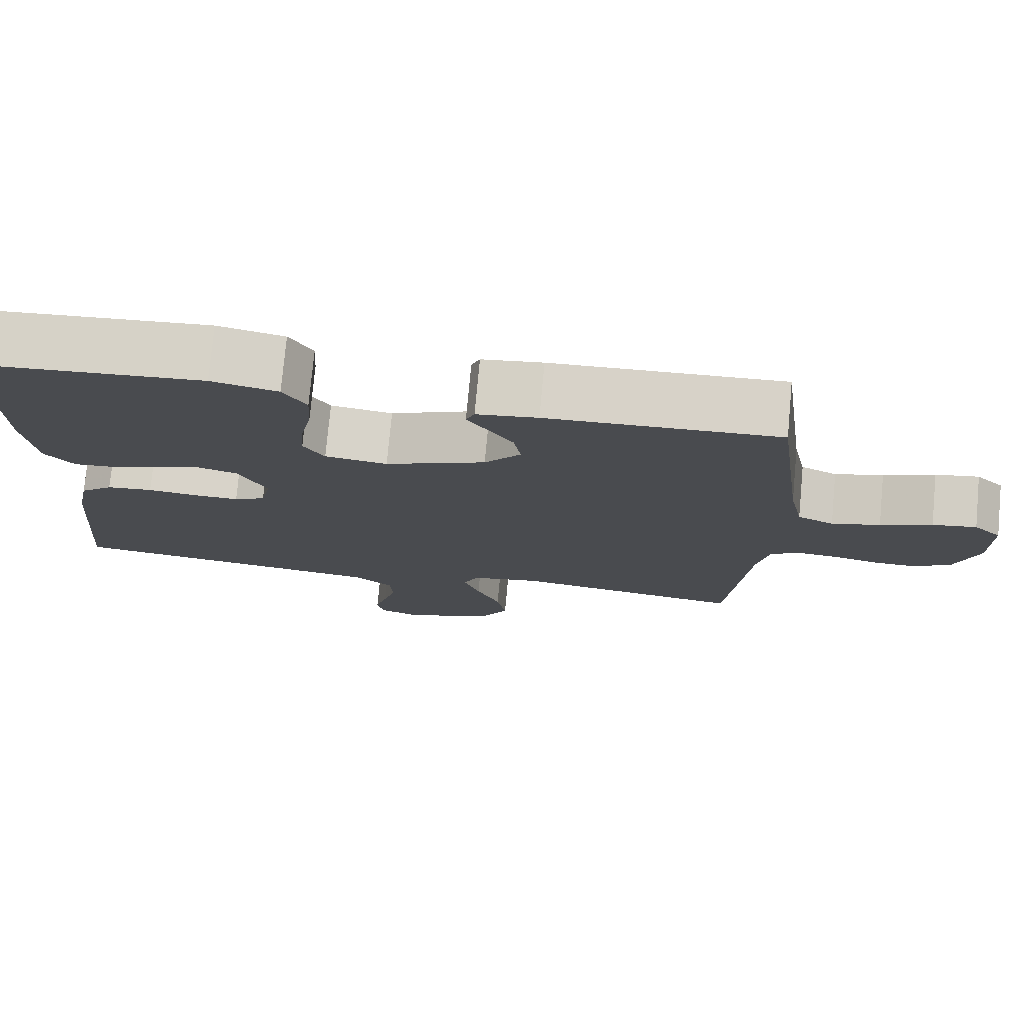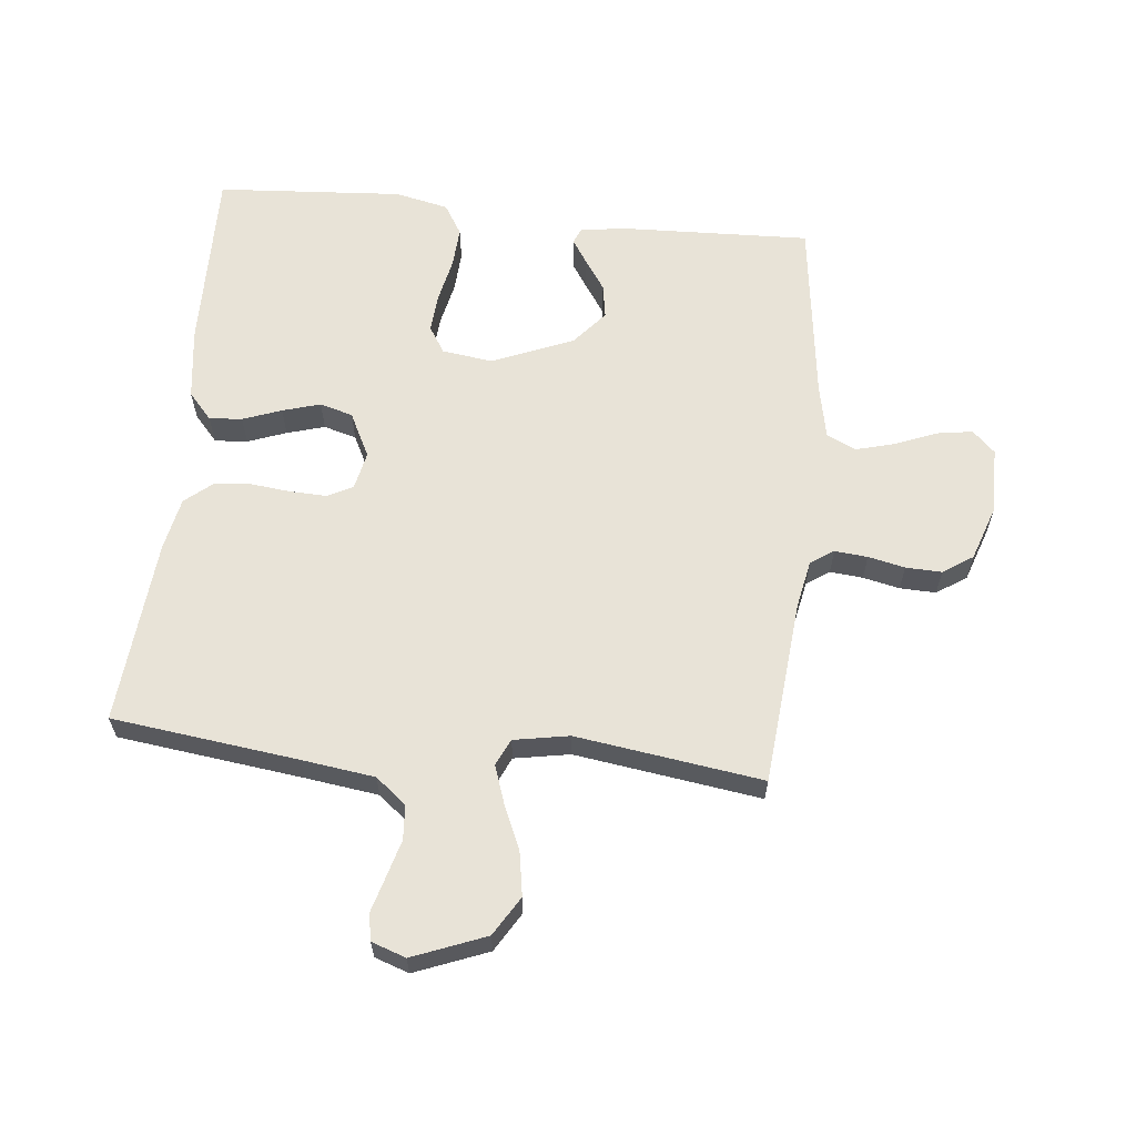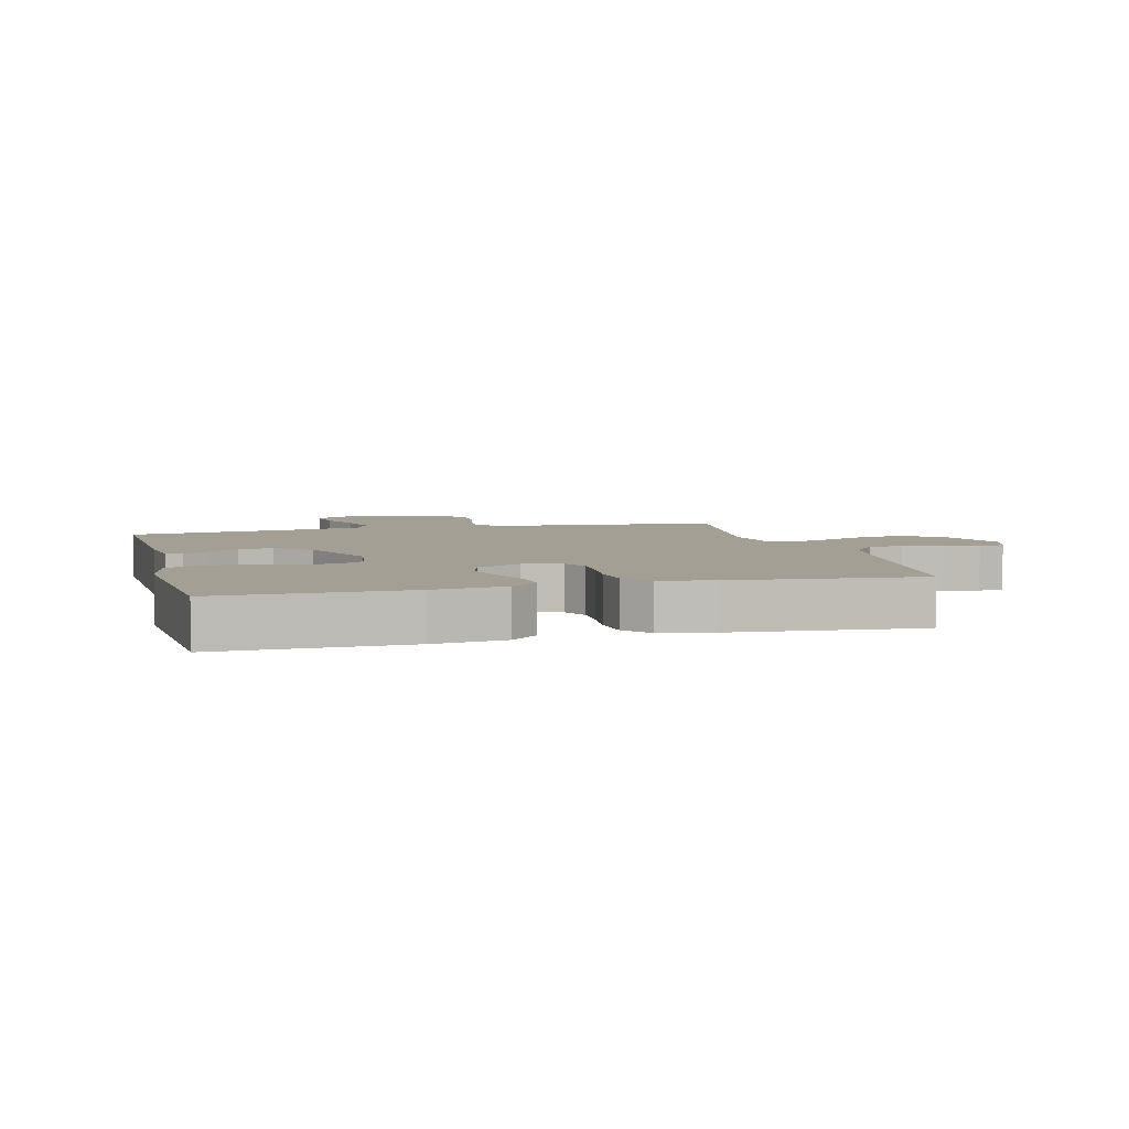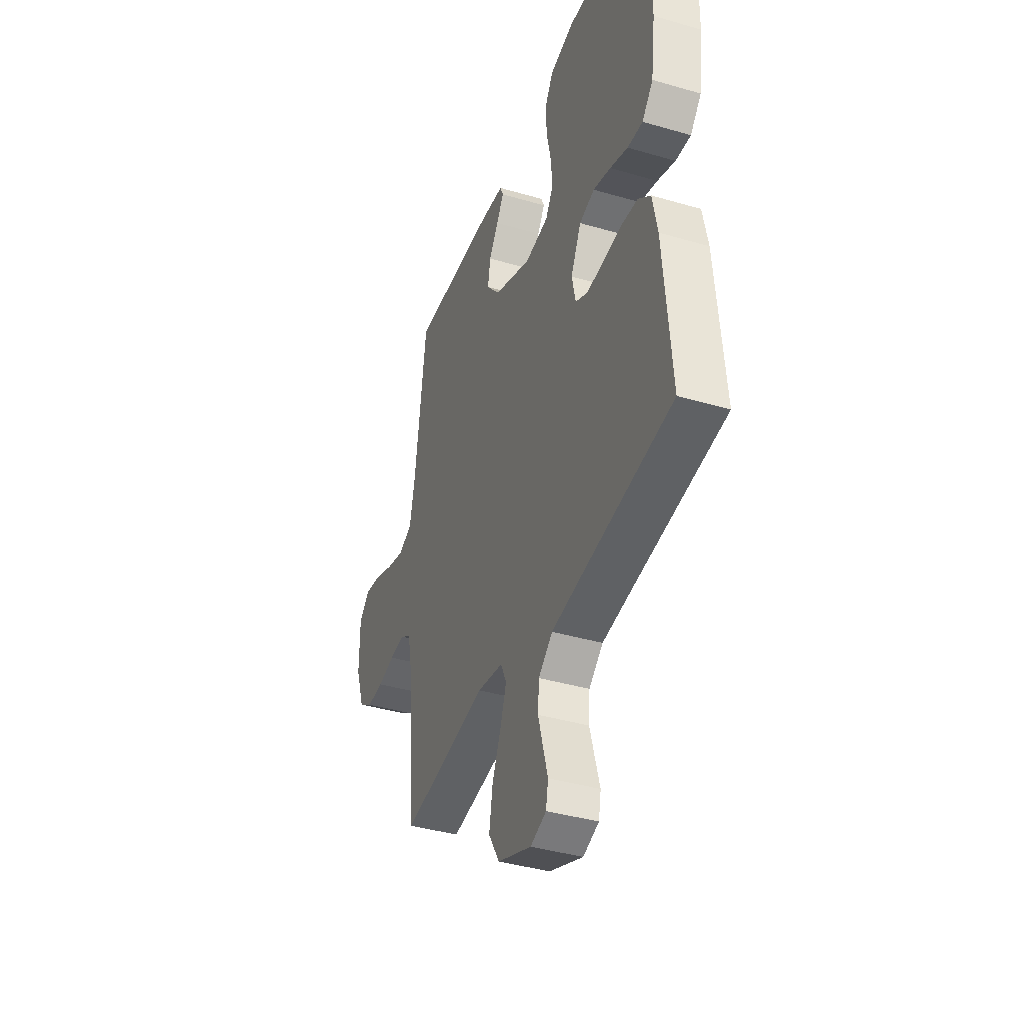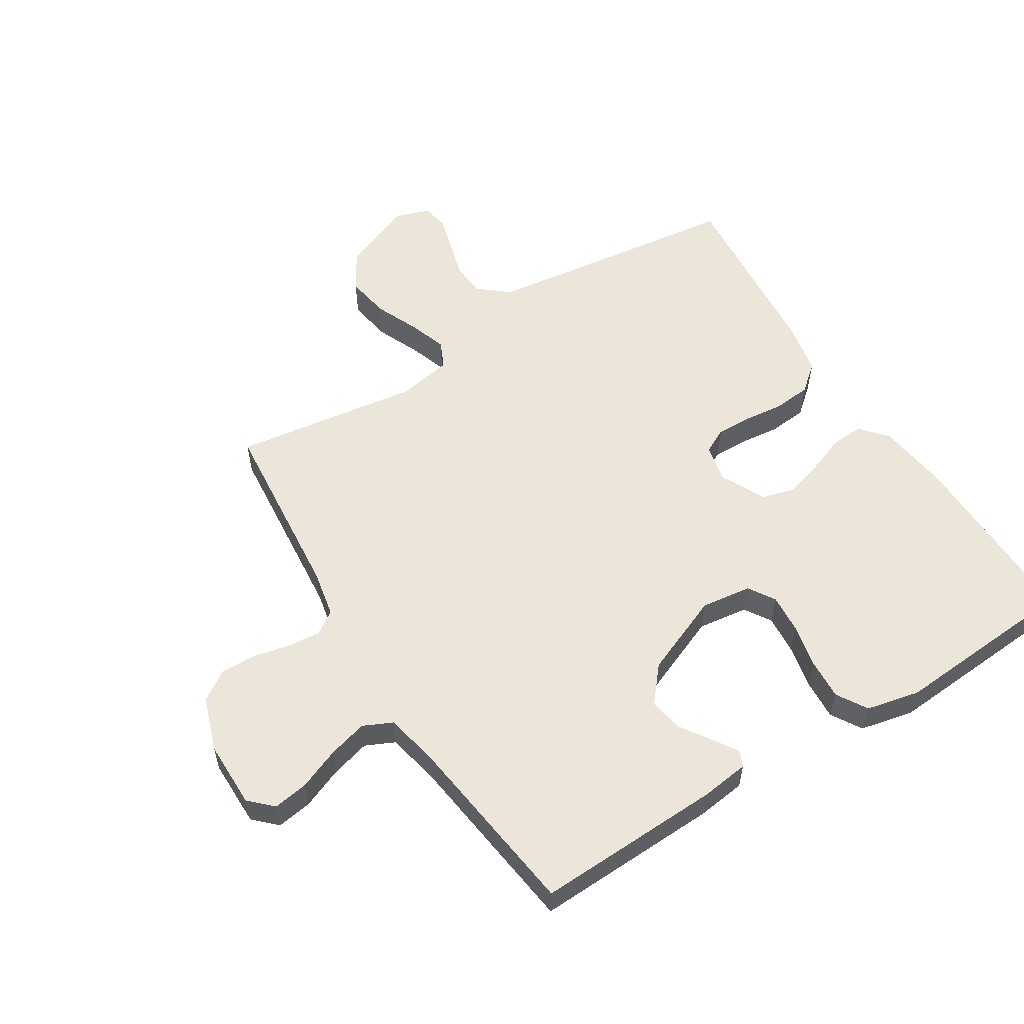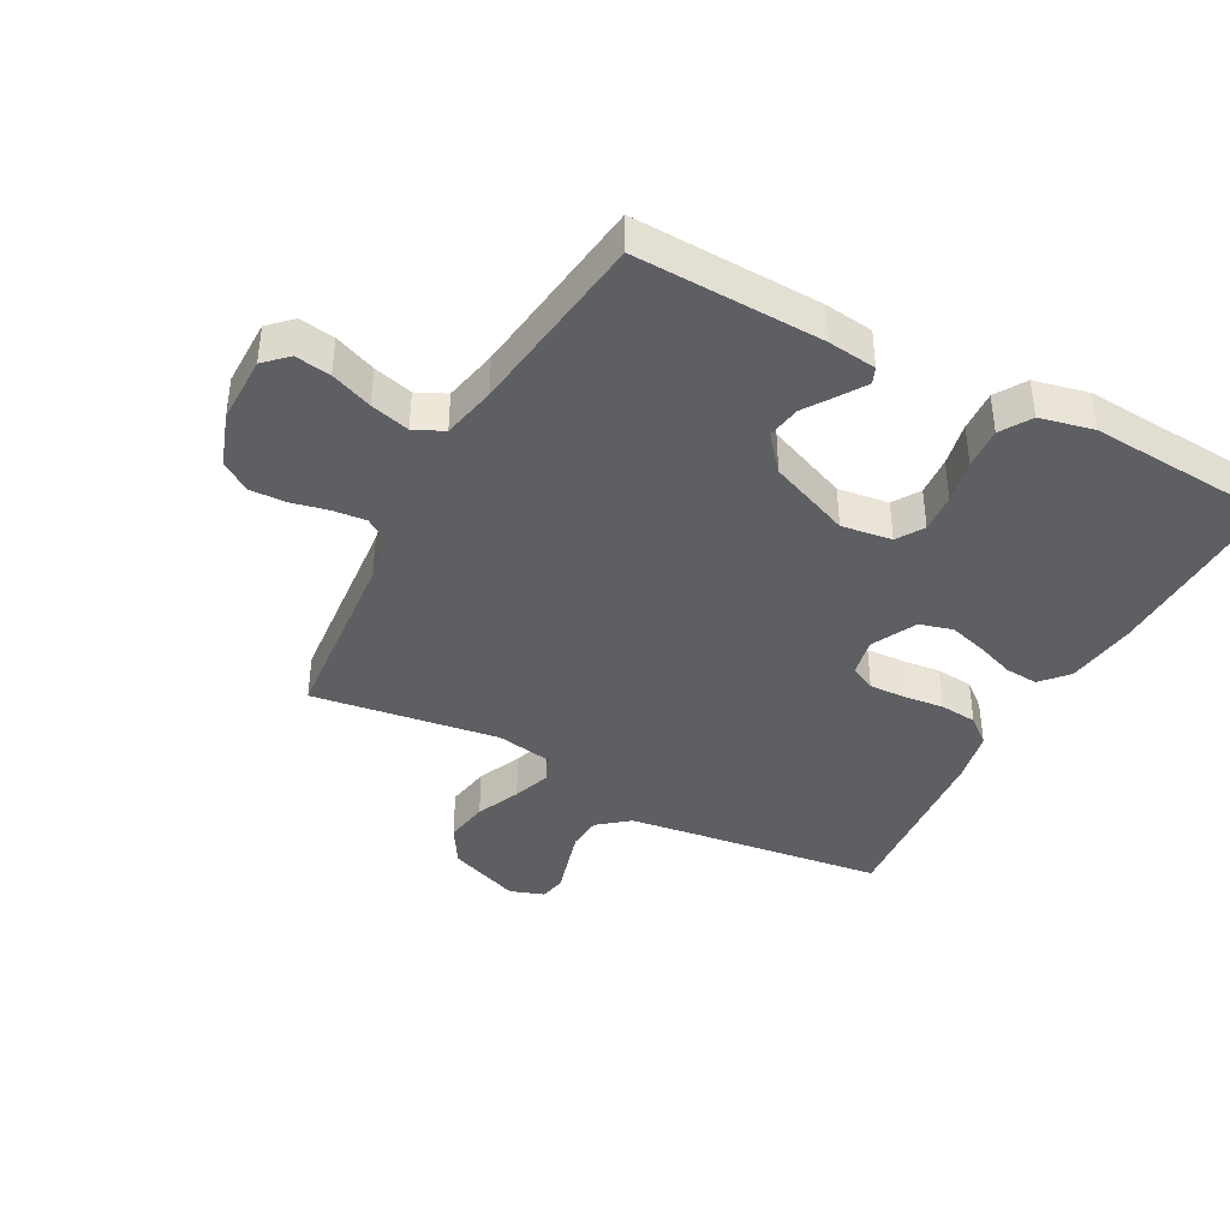
<metadata>
{"format":"obj","ext":"obj","renderer":"f3d","projection":"perspective","resolution":1024,"background":"white","views":[{"elev":76.4,"azim":-174.7,"up":"+Z"},{"elev":61.9,"azim":-174.1,"up":"+Y"},{"elev":5.3,"azim":75.4,"up":"+Y"},{"elev":-39.5,"azim":70.0,"up":"+Z"},{"elev":56.4,"azim":-32.0,"up":"+Y"},{"elev":-40.0,"azim":-28.2,"up":"+Y"}]}
</metadata>
<code>
v -0.5 0.07 0.5
v -0.2 0.07 0.489
v -0.121 0.07 0.479
v -0.11 0.07 0.453
v -0.136 0.07 0.413
v -0.169 0.07 0.364
v -0.178 0.07 0.309
v -0.131 0.07 0.253
v 0 0.07 0.199
v 0.081 0.07 0.21
v 0.108 0.07 0.253
v 0.103 0.07 0.316
v 0.088 0.07 0.387
v 0.084 0.07 0.453
v 0.114 0.07 0.502
v 0.2 0.07 0.521
v 0.5 0.07 0.5
v 0.495 0.07 0.2
v 0.48 0.07 0.085
v 0.442 0.07 0.042
v 0.389 0.07 0.046
v 0.327 0.07 0.069
v 0.266 0.07 0.087
v 0.213 0.07 0.072
v 0.177 0.07 0
v 0.19 0.07 -0.061
v 0.231 0.07 -0.082
v 0.29 0.07 -0.08
v 0.354 0.07 -0.073
v 0.414 0.07 -0.079
v 0.457 0.07 -0.115
v 0.474 0.07 -0.2
v 0.5 0.07 -0.5
v 0.2 0.07 -0.538
v 0.083 0.07 -0.554
v 0.034 0.07 -0.594
v 0.03 0.07 -0.649
v 0.047 0.07 -0.71
v 0.063 0.07 -0.766
v 0.055 0.07 -0.809
v 0 0.07 -0.828
v -0.117 0.07 -0.782
v -0.155 0.07 -0.719
v -0.143 0.07 -0.648
v -0.112 0.07 -0.577
v -0.091 0.07 -0.516
v -0.111 0.07 -0.473
v -0.2 0.07 -0.457
v -0.5 0.07 -0.5
v -0.527 0.07 -0.2
v -0.542 0.07 -0.124
v -0.579 0.07 -0.099
v -0.632 0.07 -0.104
v -0.691 0.07 -0.117
v -0.749 0.07 -0.119
v -0.797 0.07 -0.087
v -0.827 0.07 0
v -0.827 0.07 0.109
v -0.791 0.07 0.144
v -0.734 0.07 0.135
v -0.667 0.07 0.108
v -0.604 0.07 0.091
v -0.557 0.07 0.113
v -0.539 0.07 0.2
v -0.5 0 0.5
v -0.2 0 0.489
v -0.121 0 0.479
v -0.11 0 0.453
v -0.136 0 0.413
v -0.169 0 0.364
v -0.178 0 0.309
v -0.131 0 0.253
v 0 0 0.199
v 0.081 0 0.21
v 0.108 0 0.253
v 0.103 0 0.316
v 0.088 0 0.387
v 0.084 0 0.453
v 0.114 0 0.502
v 0.2 0 0.521
v 0.5 0 0.5
v 0.495 0 0.2
v 0.48 0 0.085
v 0.442 0 0.042
v 0.389 0 0.046
v 0.327 0 0.069
v 0.266 0 0.087
v 0.213 0 0.072
v 0.177 0 0
v 0.19 0 -0.061
v 0.231 0 -0.082
v 0.29 0 -0.08
v 0.354 0 -0.073
v 0.414 0 -0.079
v 0.457 0 -0.115
v 0.474 0 -0.2
v 0.5 0 -0.5
v 0.2 0 -0.538
v 0.083 0 -0.554
v 0.034 0 -0.594
v 0.03 0 -0.649
v 0.047 0 -0.71
v 0.063 0 -0.766
v 0.055 0 -0.809
v 0 0 -0.828
v -0.117 0 -0.782
v -0.155 0 -0.719
v -0.143 0 -0.648
v -0.112 0 -0.577
v -0.091 0 -0.516
v -0.111 0 -0.473
v -0.2 0 -0.457
v -0.5 0 -0.5
v -0.527 0 -0.2
v -0.542 0 -0.124
v -0.579 0 -0.099
v -0.632 0 -0.104
v -0.691 0 -0.117
v -0.749 0 -0.119
v -0.797 0 -0.087
v -0.827 0 0
v -0.827 0 0.109
v -0.791 0 0.144
v -0.734 0 0.135
v -0.667 0 0.108
v -0.604 0 0.091
v -0.557 0 0.113
v -0.539 0 0.2
f 59 60 61
f 58 59 61
f 57 58 61
f 56 57 61
f 55 56 61
f 54 55 61
f 53 54 61
f 52 53 61 62
f 51 52 62 63
f 48 49 50
f 51 63 64
f 50 51 64
f 48 50 64
f 47 48 64
f 43 44 45
f 42 43 45
f 41 42 45
f 40 41 45
f 39 40 45
f 38 39 45
f 37 38 45 46
f 36 37 46 47
f 32 33 34
f 31 32 34
f 30 31 34
f 29 30 34
f 28 29 34
f 27 28 34 35
f 36 47 64
f 35 36 64
f 27 35 64
f 26 27 64
f 20 21 22
f 19 20 22
f 18 19 22
f 17 18 22
f 16 17 22
f 15 16 22
f 14 15 22
f 13 14 22
f 12 13 22
f 11 12 22 23
f 10 11 23 24
f 4 5 6
f 3 4 6
f 2 3 6
f 1 2 6
f 64 1 6
f 64 6 7
f 25 26 64
f 9 10 24 25
f 8 9 25 64
f 7 8 64
f 125 124 123
f 125 123 122
f 125 122 121
f 125 121 120
f 125 120 119
f 125 119 118
f 125 118 117
f 126 125 117 116
f 127 126 116 115
f 114 113 112
f 128 127 115
f 128 115 114
f 128 114 112
f 128 112 111
f 109 108 107
f 109 107 106
f 109 106 105
f 109 105 104
f 109 104 103
f 109 103 102
f 110 109 102 101
f 111 110 101 100
f 98 97 96
f 98 96 95
f 98 95 94
f 98 94 93
f 98 93 92
f 99 98 92 91
f 128 111 100
f 128 100 99
f 128 99 91
f 128 91 90
f 86 85 84
f 86 84 83
f 86 83 82
f 86 82 81
f 86 81 80
f 86 80 79
f 86 79 78
f 86 78 77
f 86 77 76
f 87 86 76 75
f 88 87 75 74
f 70 69 68
f 70 68 67
f 70 67 66
f 70 66 65
f 70 65 128
f 71 70 128
f 128 90 89
f 89 88 74 73
f 128 89 73 72
f 128 72 71
f 1 65 66 2
f 2 66 67 3
f 3 67 68 4
f 4 68 69 5
f 5 69 70 6
f 6 70 71 7
f 7 71 72 8
f 8 72 73 9
f 9 73 74 10
f 10 74 75 11
f 11 75 76 12
f 12 76 77 13
f 13 77 78 14
f 14 78 79 15
f 15 79 80 16
f 16 80 81 17
f 17 81 82 18
f 18 82 83 19
f 19 83 84 20
f 20 84 85 21
f 21 85 86 22
f 22 86 87 23
f 23 87 88 24
f 24 88 89 25
f 25 89 90 26
f 26 90 91 27
f 27 91 92 28
f 28 92 93 29
f 29 93 94 30
f 30 94 95 31
f 31 95 96 32
f 32 96 97 33
f 33 97 98 34
f 34 98 99 35
f 35 99 100 36
f 36 100 101 37
f 37 101 102 38
f 38 102 103 39
f 39 103 104 40
f 40 104 105 41
f 41 105 106 42
f 42 106 107 43
f 43 107 108 44
f 44 108 109 45
f 45 109 110 46
f 46 110 111 47
f 47 111 112 48
f 48 112 113 49
f 49 113 114 50
f 50 114 115 51
f 51 115 116 52
f 52 116 117 53
f 53 117 118 54
f 54 118 119 55
f 55 119 120 56
f 56 120 121 57
f 57 121 122 58
f 58 122 123 59
f 59 123 124 60
f 60 124 125 61
f 61 125 126 62
f 62 126 127 63
f 63 127 128 64
f 64 128 65 1

</code>
